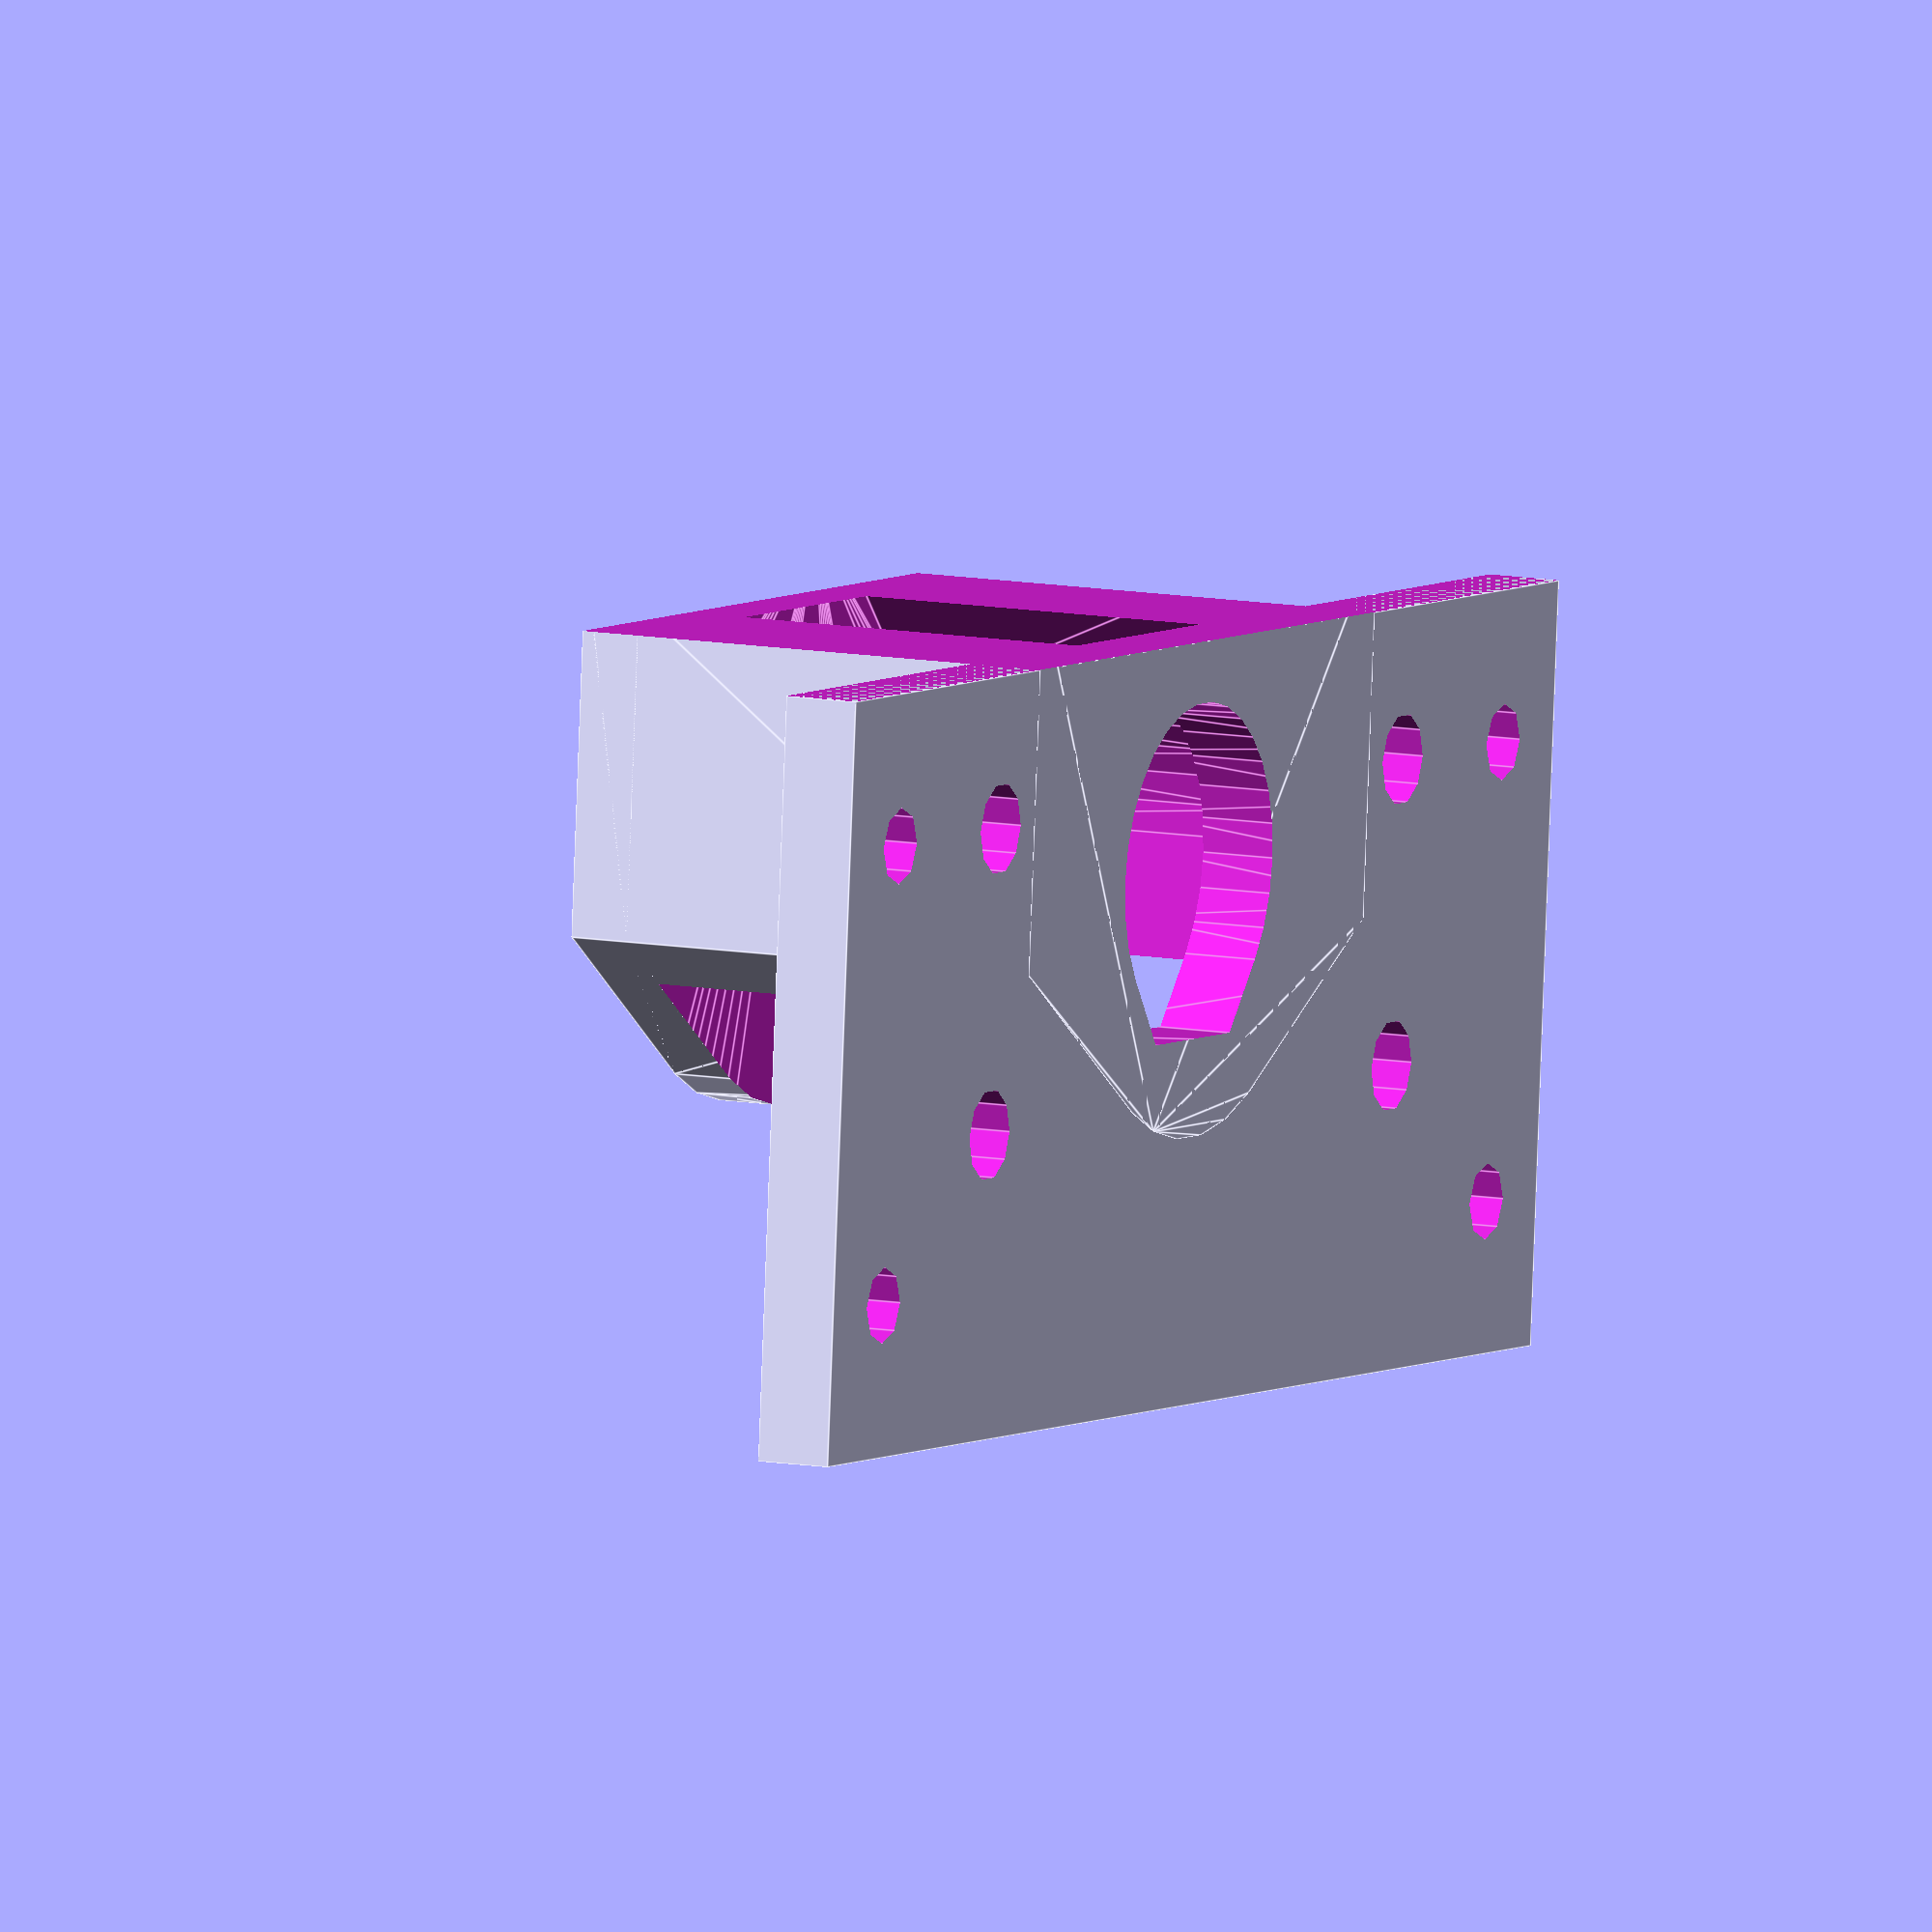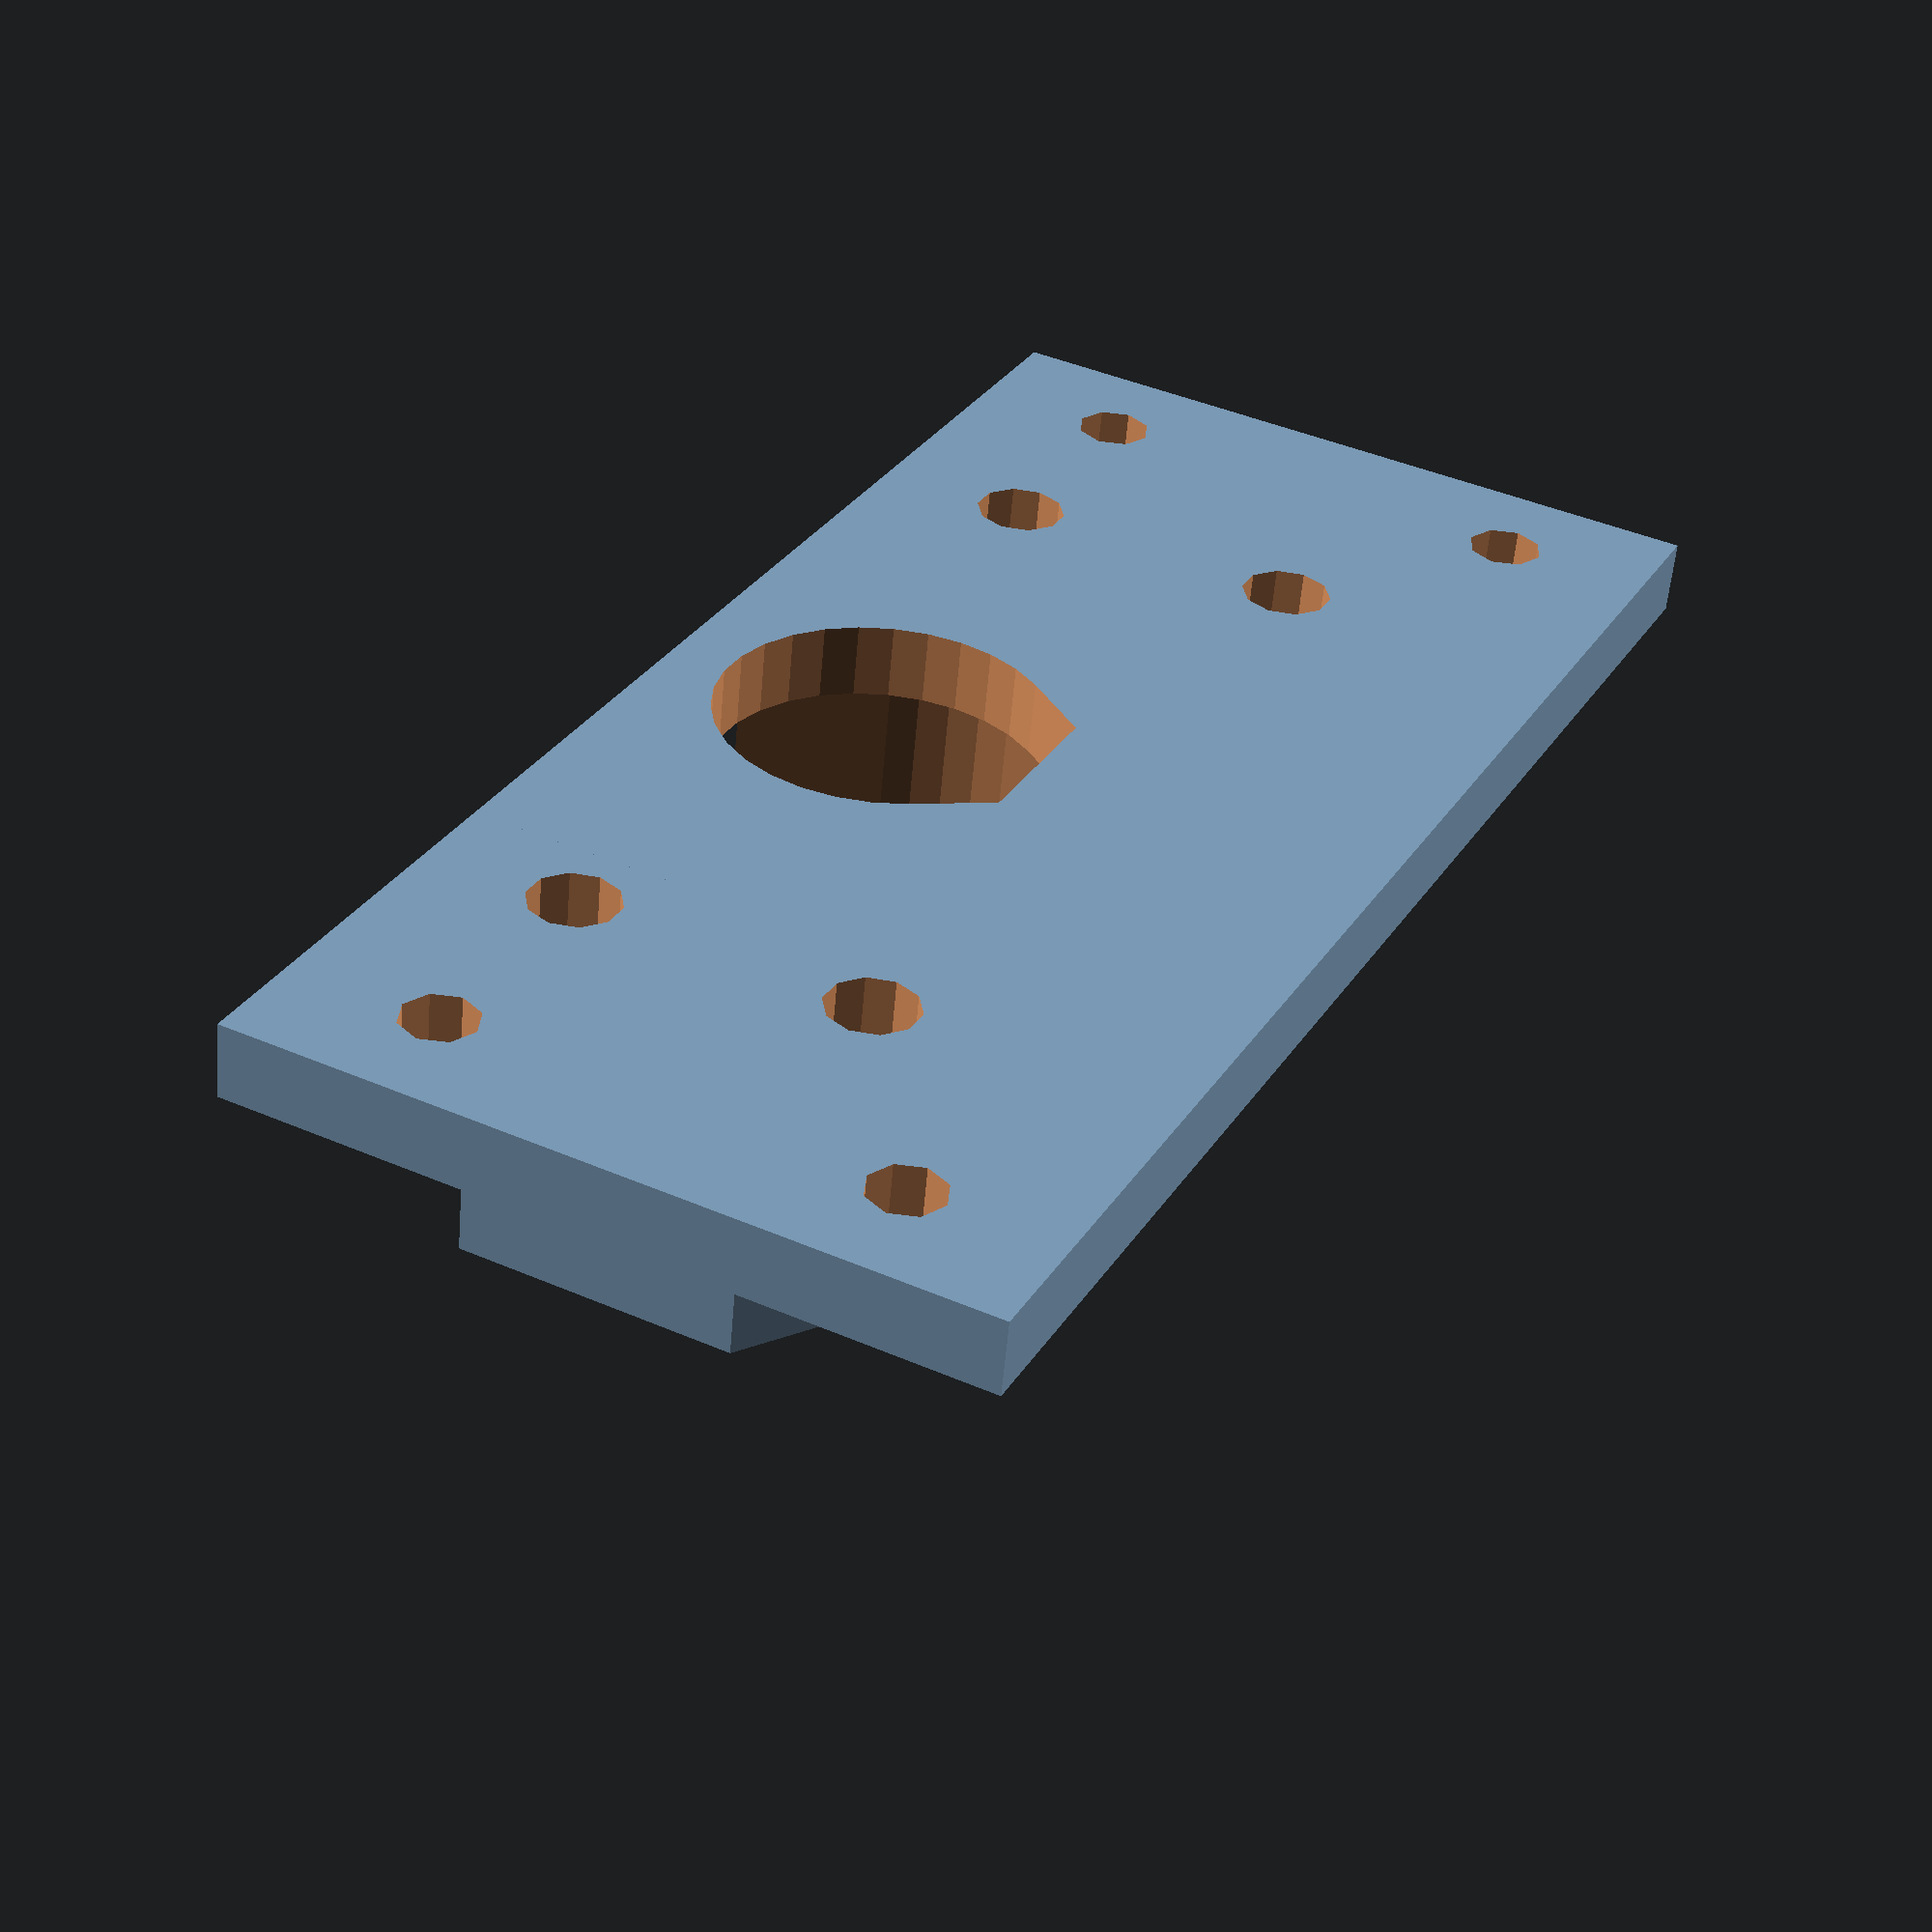
<openscad>
// SPDX-License-Identifier: CC-BY-SA-4.0
//
//Mounting bracket for the motor
//
//Copyright (C) 2018 Peter Bennett <thelargeostrich@gmail.com>
//
//This design is licensed under a Creative Commons Attribution-ShareAlike
//4.0 International license.
//
//You are free to:
//  Share — copy and redistribute the material in any medium or format
//  Adapt — remix, transform, and build upon the material
//          for any purpose, even commercially.
//
//Under the following terms:
//
//  Attribution — You must give appropriate credit, provide a link to
//                the license, and indicate if changes were made. You
//                may do so in any reasonable manner, but not in any
//                way that suggests the licensor endorses you or your use.
//  ShareAlike  — If you remix, transform, or build upon the material,
//                you must distribute your contributions under the same
//                license as the original.
//  No additional restrictions — You may not apply legal terms or
//                technological measures that legally restrict others
//                from doing anything the license permits.

//this piece is the highest stressed piece of all: use appropriate print settings to reflect this

module motormount(){
        difference(){
            union(){
                translate([0,-10,2.5])
                    cube([105,50,5], center=true);
                hull(){
                    translate([0,7.5,31])
                        cube([50,25,4],center=true);
                    translate([0,0,31])
                        cylinder(r=17.5,h=4,center=true);
                };
                hull(){
                    translate([0,7.5,16.5])
                        cube([50,25,33],center=true);
                    translate([0,0,16.5])
                        cylinder(r=17.5,h=33,center=true);
                };
            }
            //base
            translate([0,20,2.5])
                cube([205,10,205], center=true);
            //bolt holes
            //to motor
            translate([11,6,25])
                cylinder(r=1.5,h=20, center=true);
            translate([-11,6,25])
                cylinder(r=1.5,h=20, center=true);
            translate([11,-6,25])
                cylinder(r=1.5,h=20, center=true);
            translate([-11,-6,25])
                cylinder(r=1.5,h=20, center=true);
            //to intake
            translate([45,5,0])
                cylinder(r=2.5,h=200, center=true);
            translate([-45,5,0])
                cylinder(r=2.5,h=200, center=true);
            translate([45,-25,0])
                cylinder(r=2.5,h=200, center=true);
            translate([-45,-25,0])
                cylinder(r=2.5,h=200, center=true);
            //tube holes
            translate([30,5,0])
                cylinder(r=3,h=200, center=true);
            translate([-30,5,0])
                cylinder(r=3,h=200, center=true);
            translate([30,-15,0])
                cylinder(r=3,h=200, center=true);
            translate([-30,-15,0])
                cylinder(r=3,h=200, center=true);
            //shaft holes
            cylinder(r=5,h=200, center=true);
            hull(){
                translate([10,0,17])
                    cylinder(r=10,h=24, center=true);
                translate([-10,0,17])
                    cylinder(r=10,h=24, center=true);
                translate([10,-20,17])
                    cylinder(r=10,h=24, center=true);
                translate([-10,-20,17])
                    cylinder(r=10,h=24, center=true);
                translate([0,10,17])
                    cylinder(r=10,h=24, center=true);
            };
            translate([0,0,30])
                cylinder(r=8,h=20, center=true);
            hull(){
                translate([0,0,0])
                    cylinder(r=11,h=20, center=true);
                translate([0,-5.5,0])
                    cube([11,11,20], center=true);
            };
        };
}
rotate([270,0,0])
    motormount();

</openscad>
<views>
elev=84.2 azim=64.2 roll=177.9 proj=o view=edges
elev=317.1 azim=190.8 roll=297.2 proj=p view=solid
</views>
